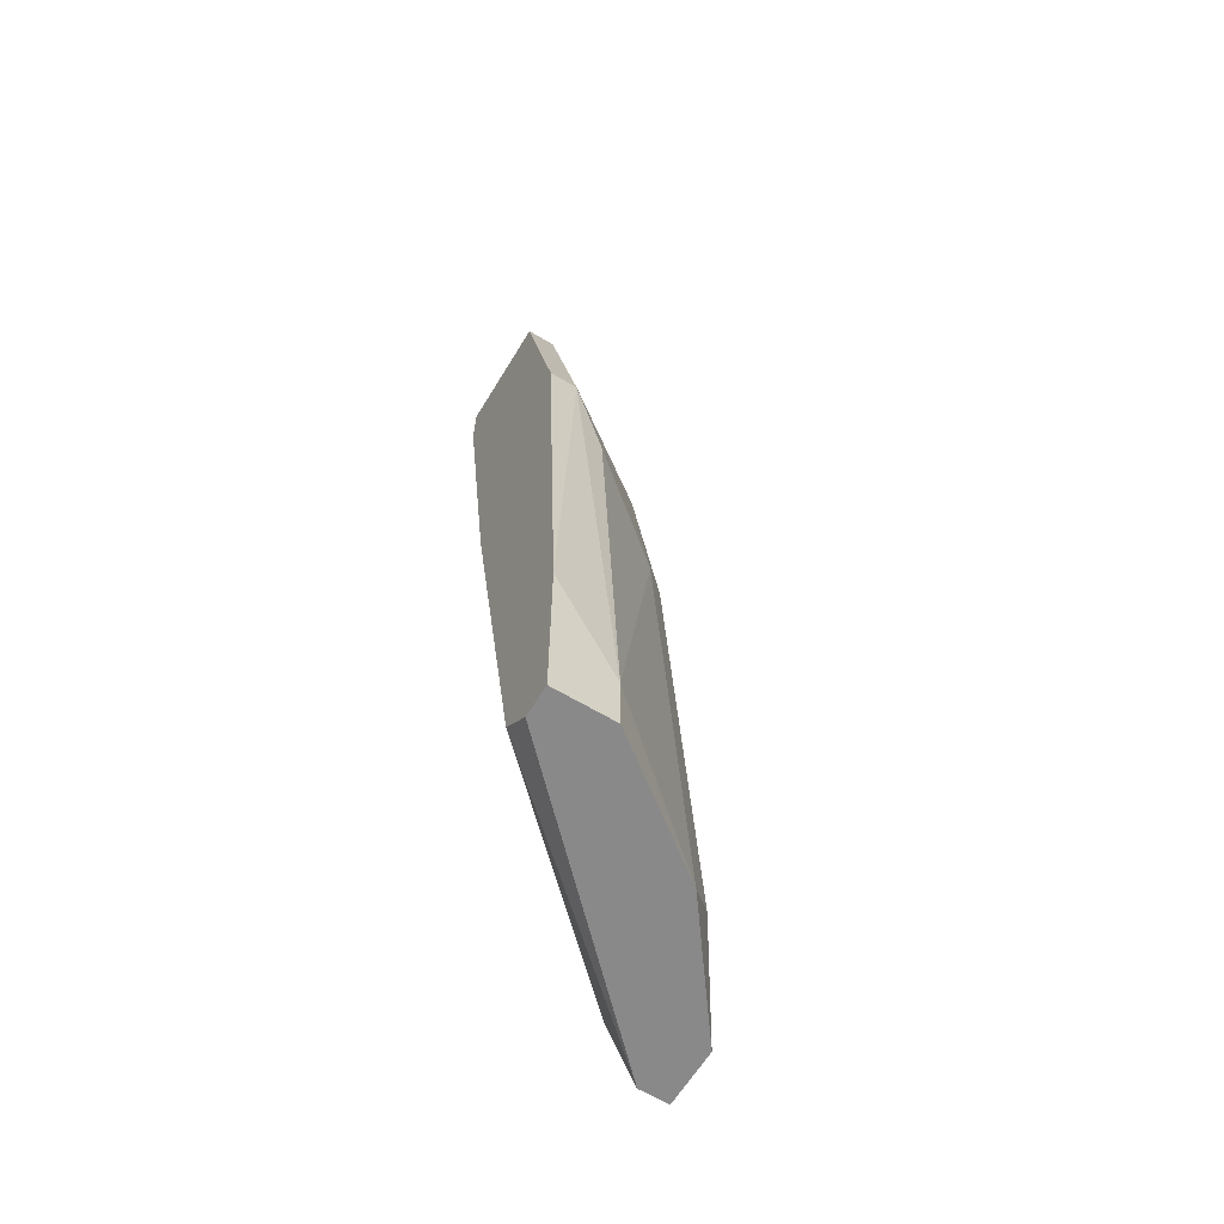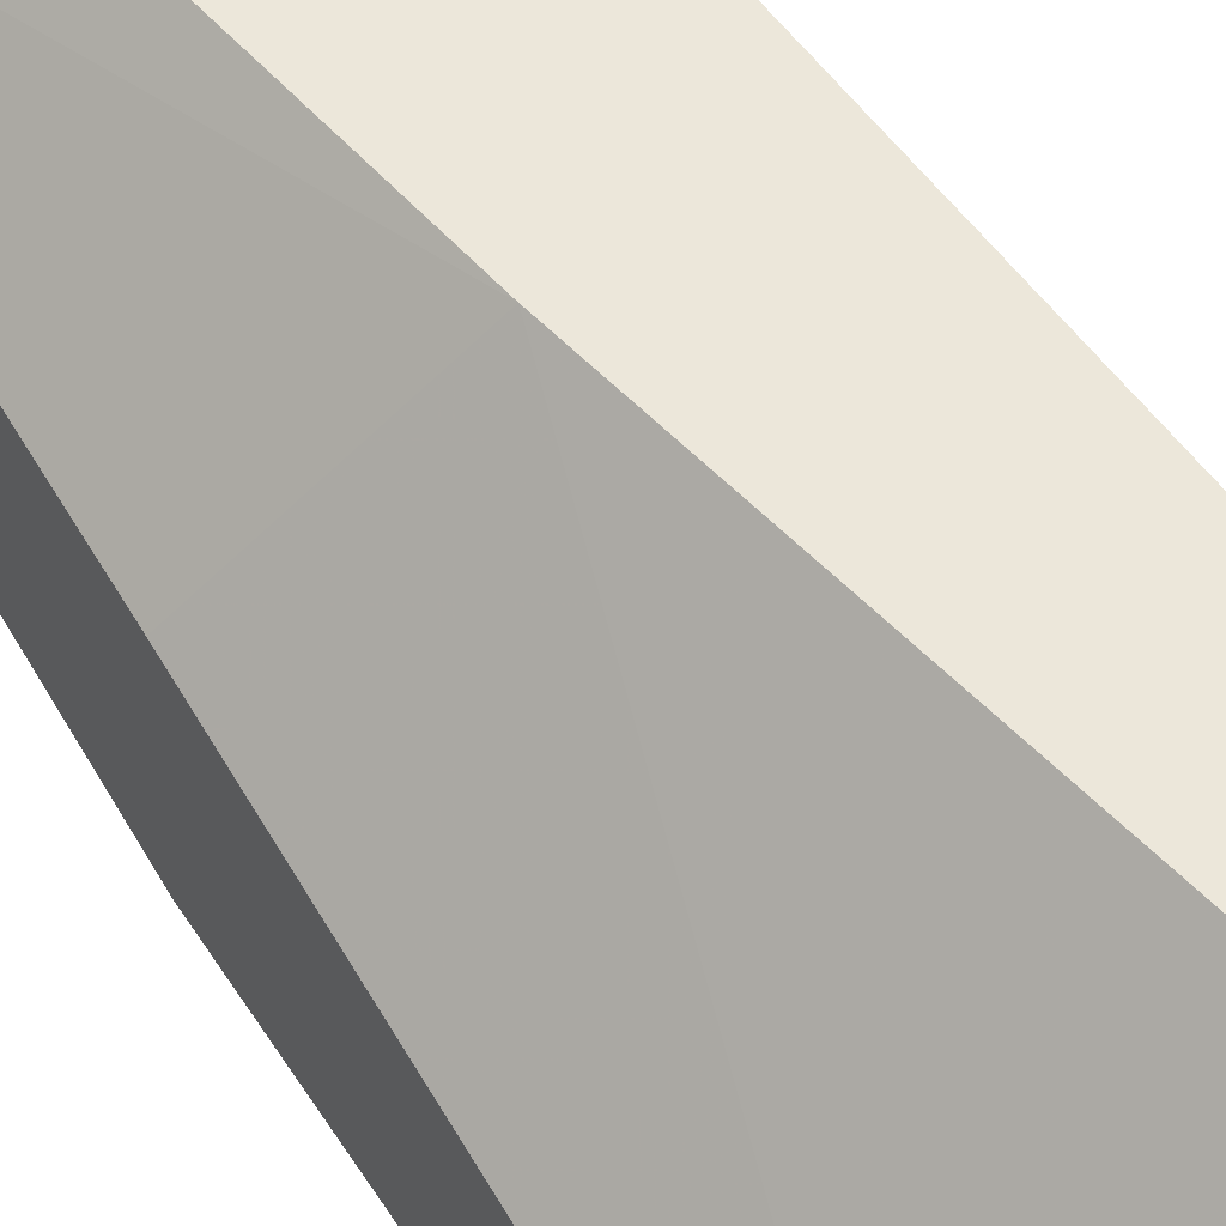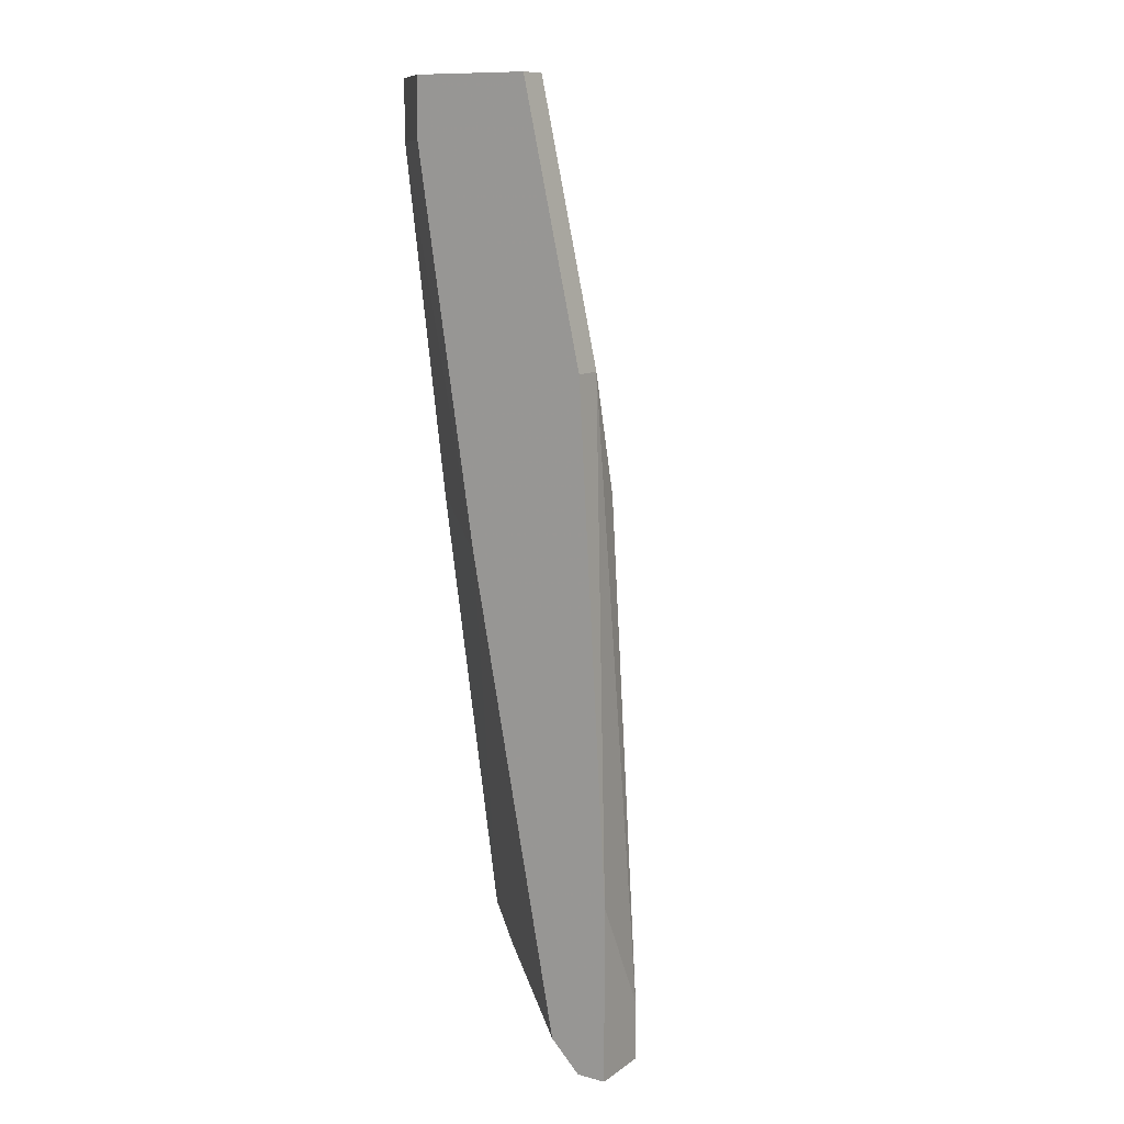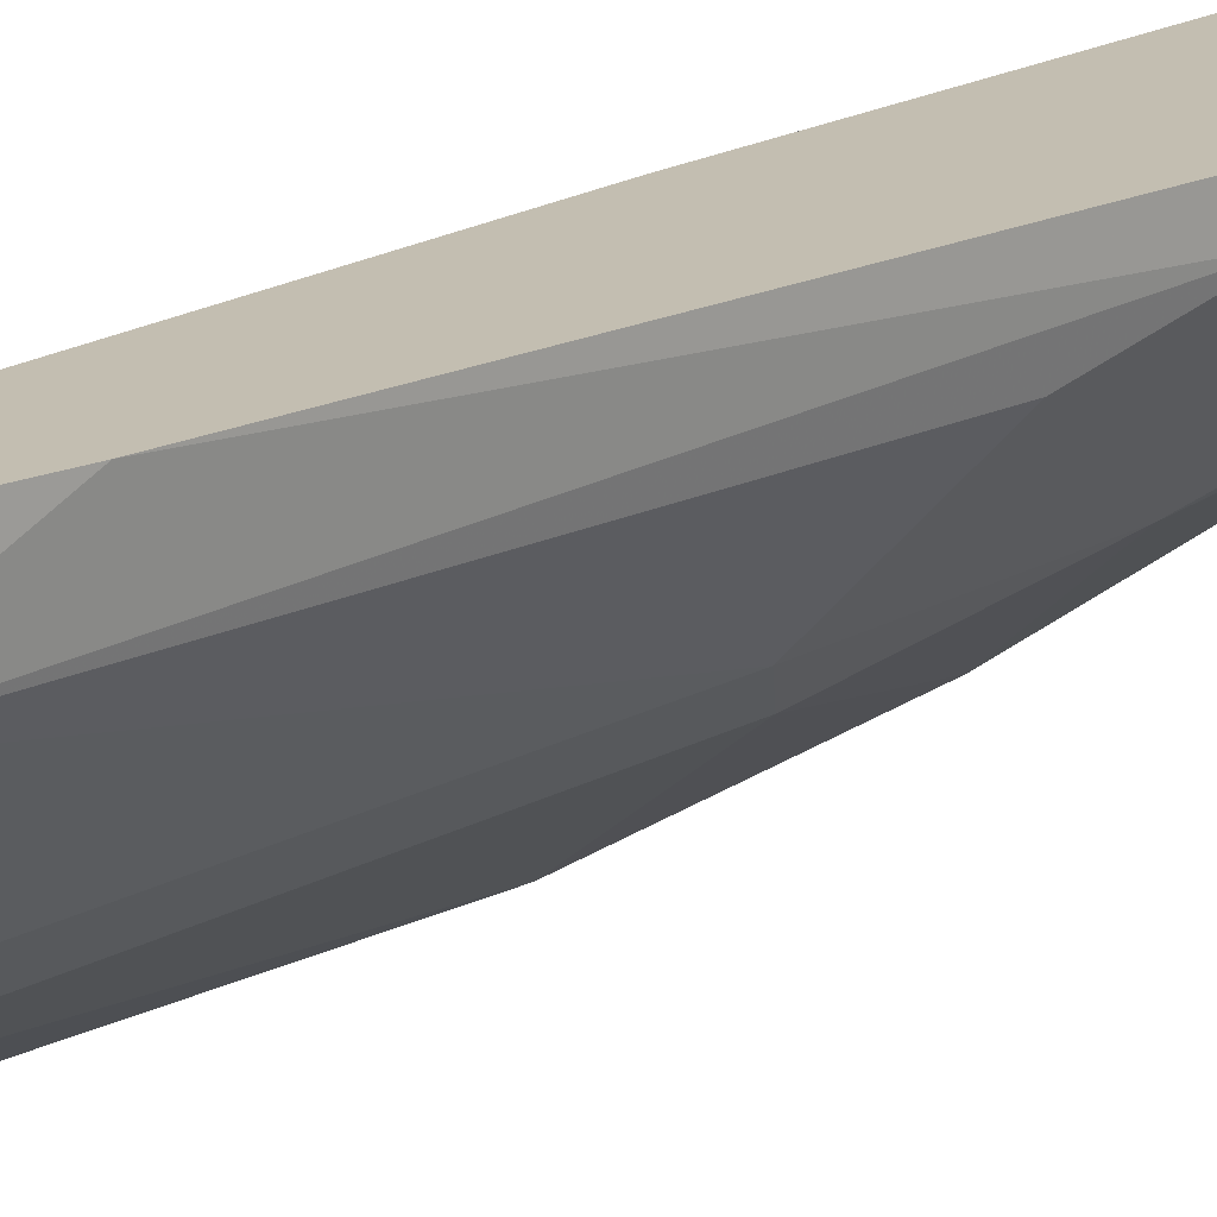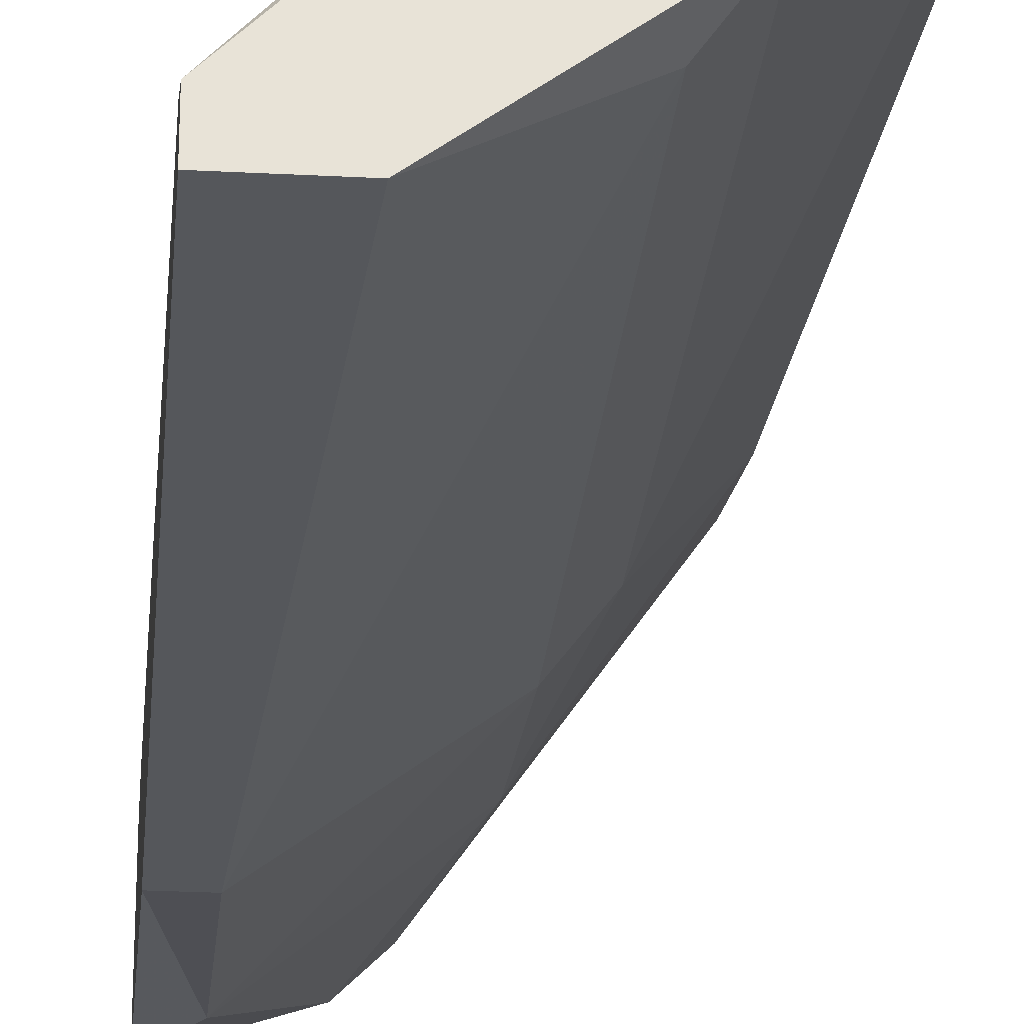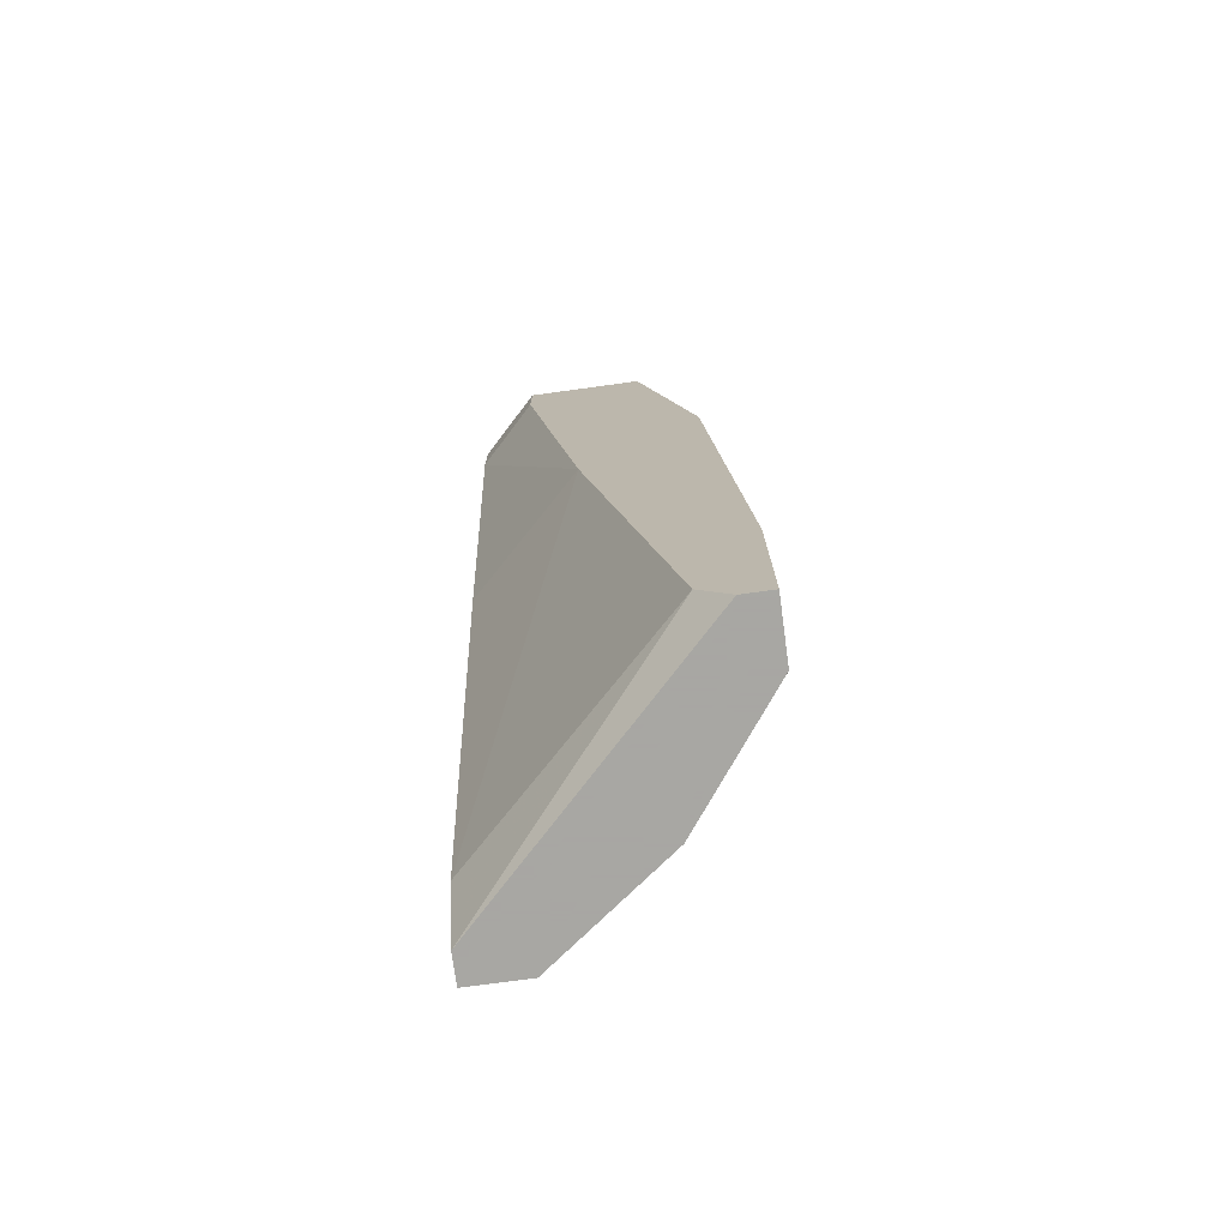
<metadata>
{"format":"obj","ext":"obj","renderer":"f3d","projection":"perspective","resolution":1024,"background":"white","views":[{"elev":-63.2,"azim":58.7,"up":"+Y"},{"elev":54.0,"azim":-31.7,"up":"+Z"},{"elev":11.6,"azim":32.6,"up":"+Y"},{"elev":17.2,"azim":48.0,"up":"+Z"},{"elev":-26.5,"azim":-4.7,"up":"+Z"},{"elev":-74.4,"azim":7.8,"up":"+Y"}]}
</metadata>
<code>
v 0.08134 0.3064 -0.104
v 0.02034 -0.01896 -0.1854
v 0.04068 -0.01896 -0.1854
v 0.1017 -0.01896 -0.09384
v 0.02034 0.3064 -0.1142
v 0.03052 0.2353 -0.1752
v 0.1119 0.001422 -0.1142
v 0.07117 0.1641 -0.1548
v 0.02034 0.001422 -0.165
v 0.04068 0.2861 -0.09384
v 0.1017 0.2149 -0.09384
v 0.02034 0.3064 -0.1548
v 0.09151 -0.00874 -0.09384
v 0.08134 -0.01896 -0.1548
v 0.1017 0.1742 -0.1142
v 0.06102 0.3064 -0.1345
v 0.03052 0.1641 -0.1854
v 0.02034 0.1641 -0.1854
v 0.1119 -0.01896 -0.09384
v 0.02034 0.1641 -0.1345
v 0.08134 0.3064 -0.09384
v 0.07117 -0.00874 -0.165
v 0.06102 0.1539 -0.09384
v 0.07117 0.2251 -0.1447
v 0.08134 0.1539 -0.1447
v 0.02034 -0.01896 -0.1752
v 0.1017 0.2149 -0.104
v 0.05085 0.3064 -0.1447
v 0.1119 0.04207 -0.09384
v 0.04068 0.3064 -0.09384
v 0.1119 -0.01896 -0.1142
v 0.02034 0.2861 -0.1142
f 20 23 32
f 2 3 4
f 5 2 9
f 10 4 11
f 5 1 12
f 2 5 12
f 4 10 13
f 4 3 14
f 12 1 16
f 3 2 17
f 6 8 17
f 2 12 18
f 12 6 18
f 17 2 18
f 6 17 18
f 11 4 19
f 4 14 19
f 5 9 20
f 1 5 21
f 10 11 21
f 11 1 21
f 14 3 22
f 3 17 22
f 17 8 22
f 9 13 23
f 13 10 23
f 20 9 23
f 8 6 24
f 7 14 25
f 15 7 25
f 14 22 25
f 22 8 25
f 8 24 25
f 24 15 25
f 2 4 26
f 9 2 26
f 4 13 26
f 13 9 26
f 1 11 27
f 7 15 27
f 16 1 27
f 15 24 27
f 24 16 27
f 6 12 28
f 12 16 28
f 24 6 28
f 16 24 28
f 11 19 29
f 19 7 29
f 7 27 29
f 27 11 29
f 5 10 30
f 21 5 30
f 10 21 30
f 14 7 31
f 7 19 31
f 19 14 31
f 10 5 32
f 5 20 32
f 23 10 32

</code>
